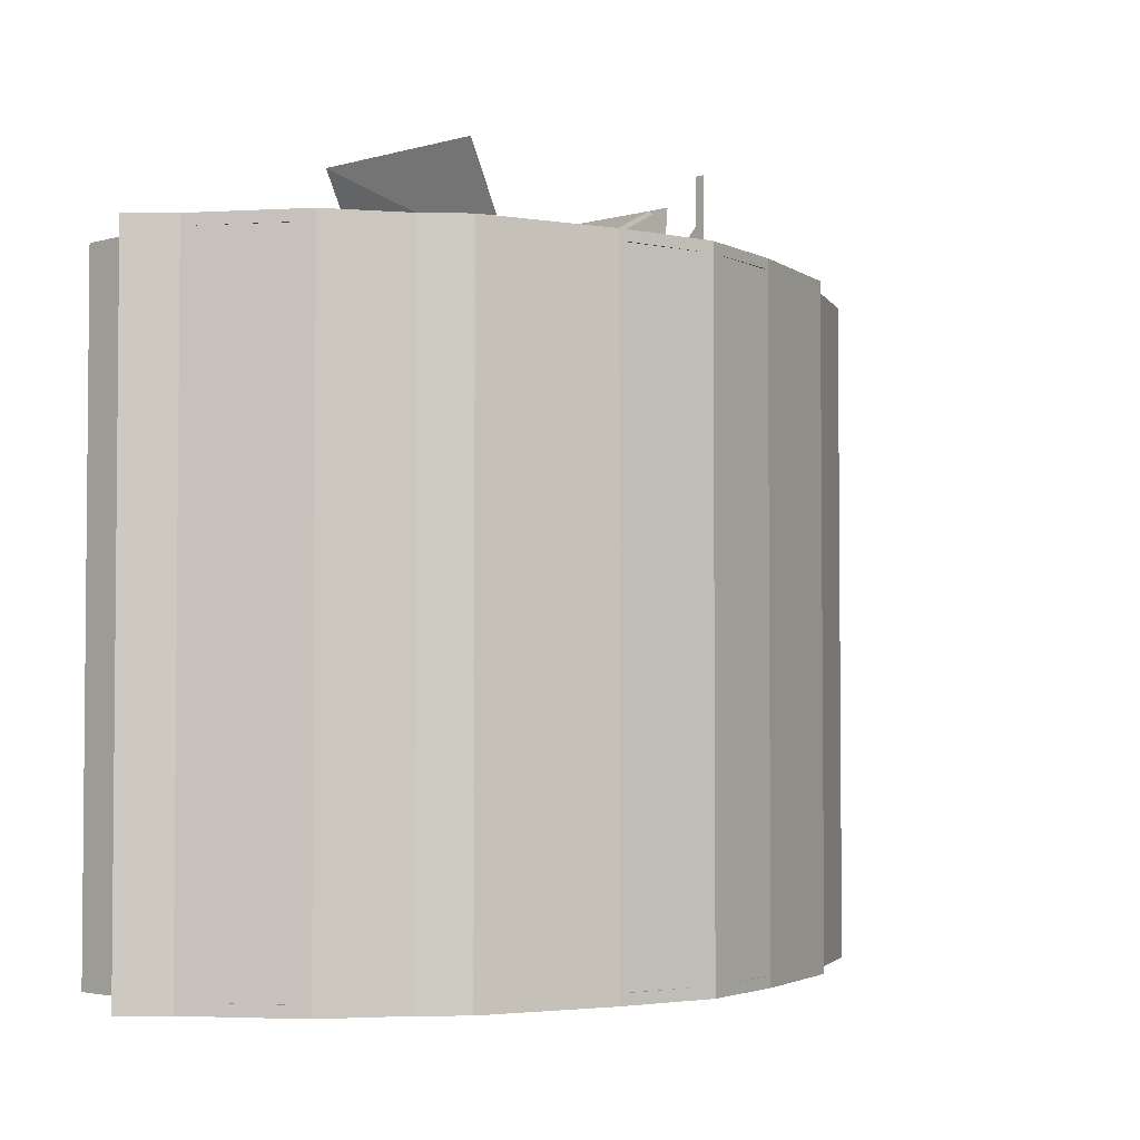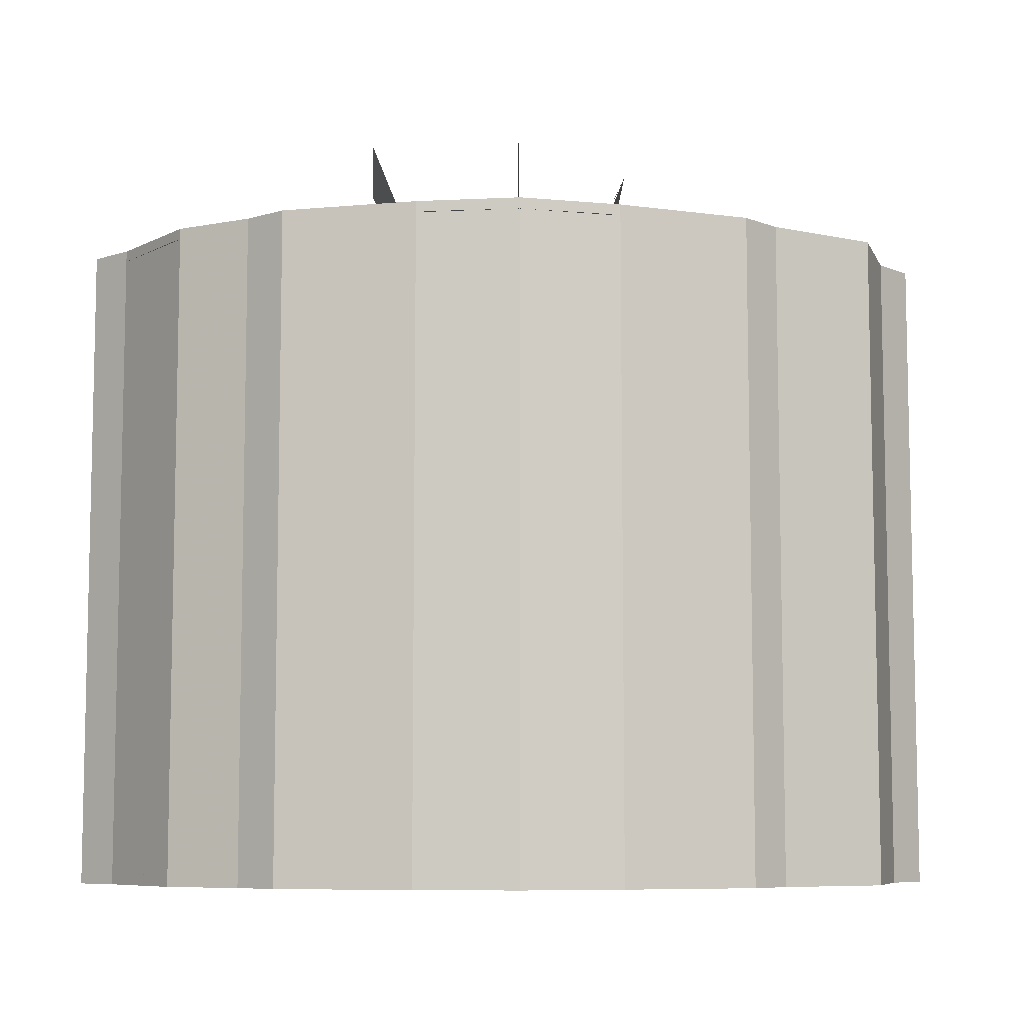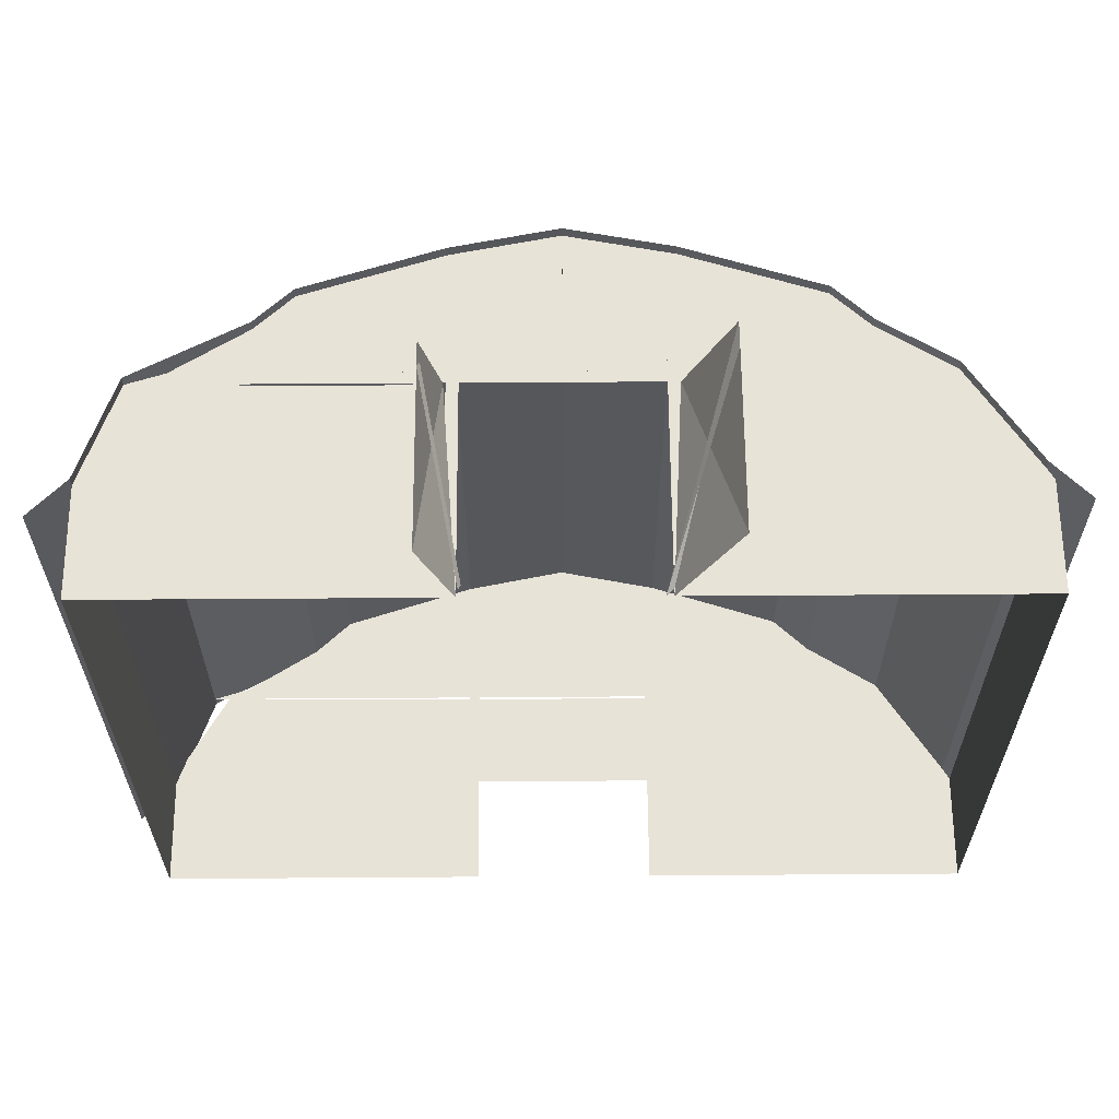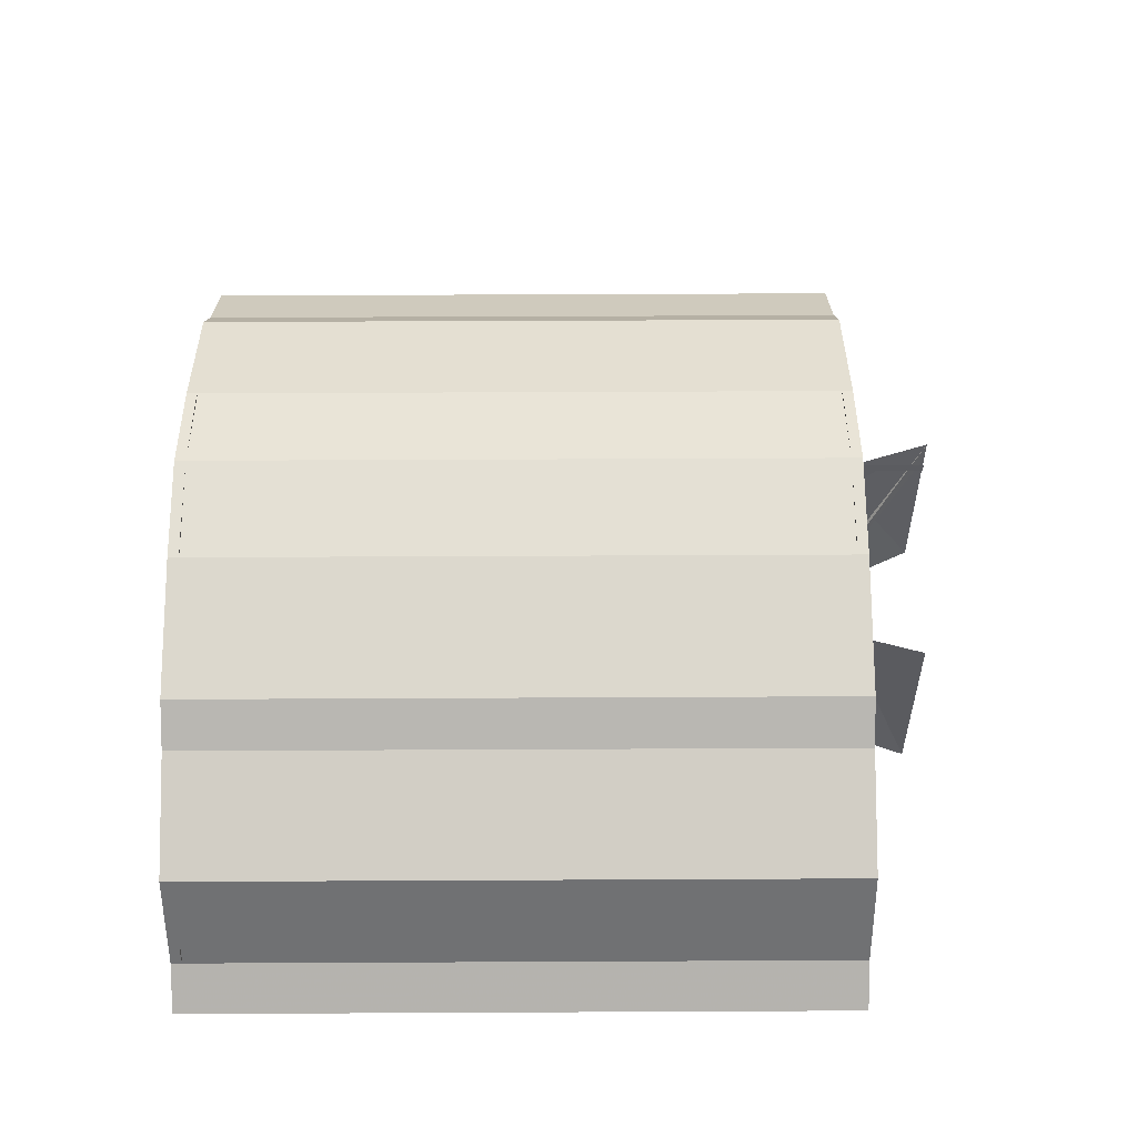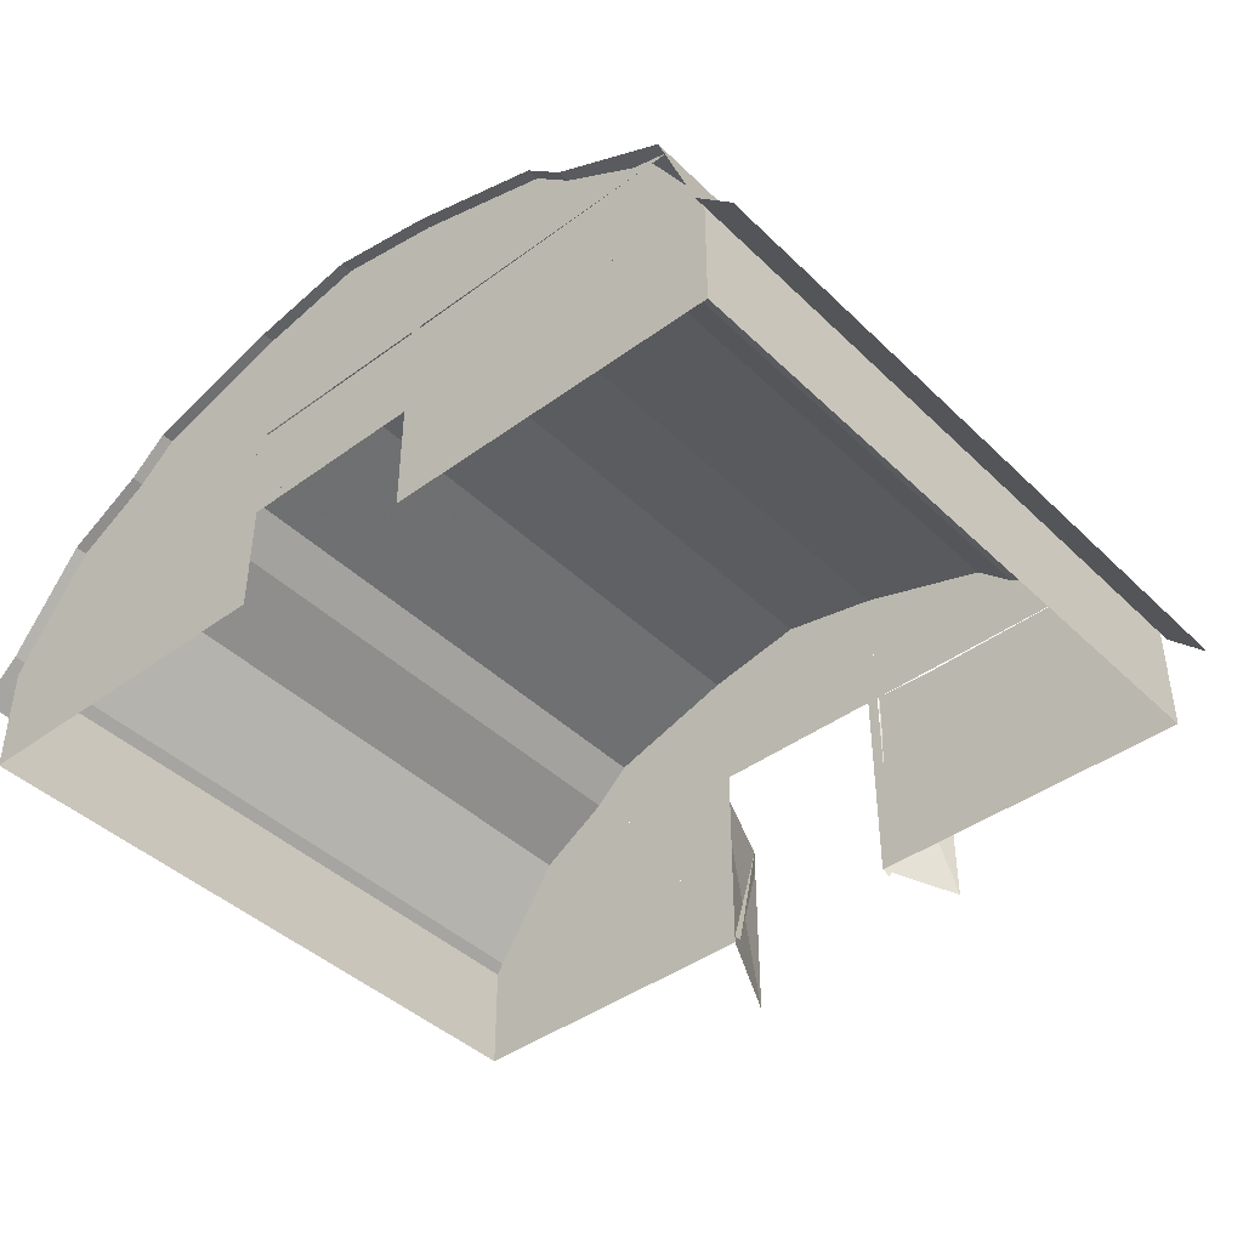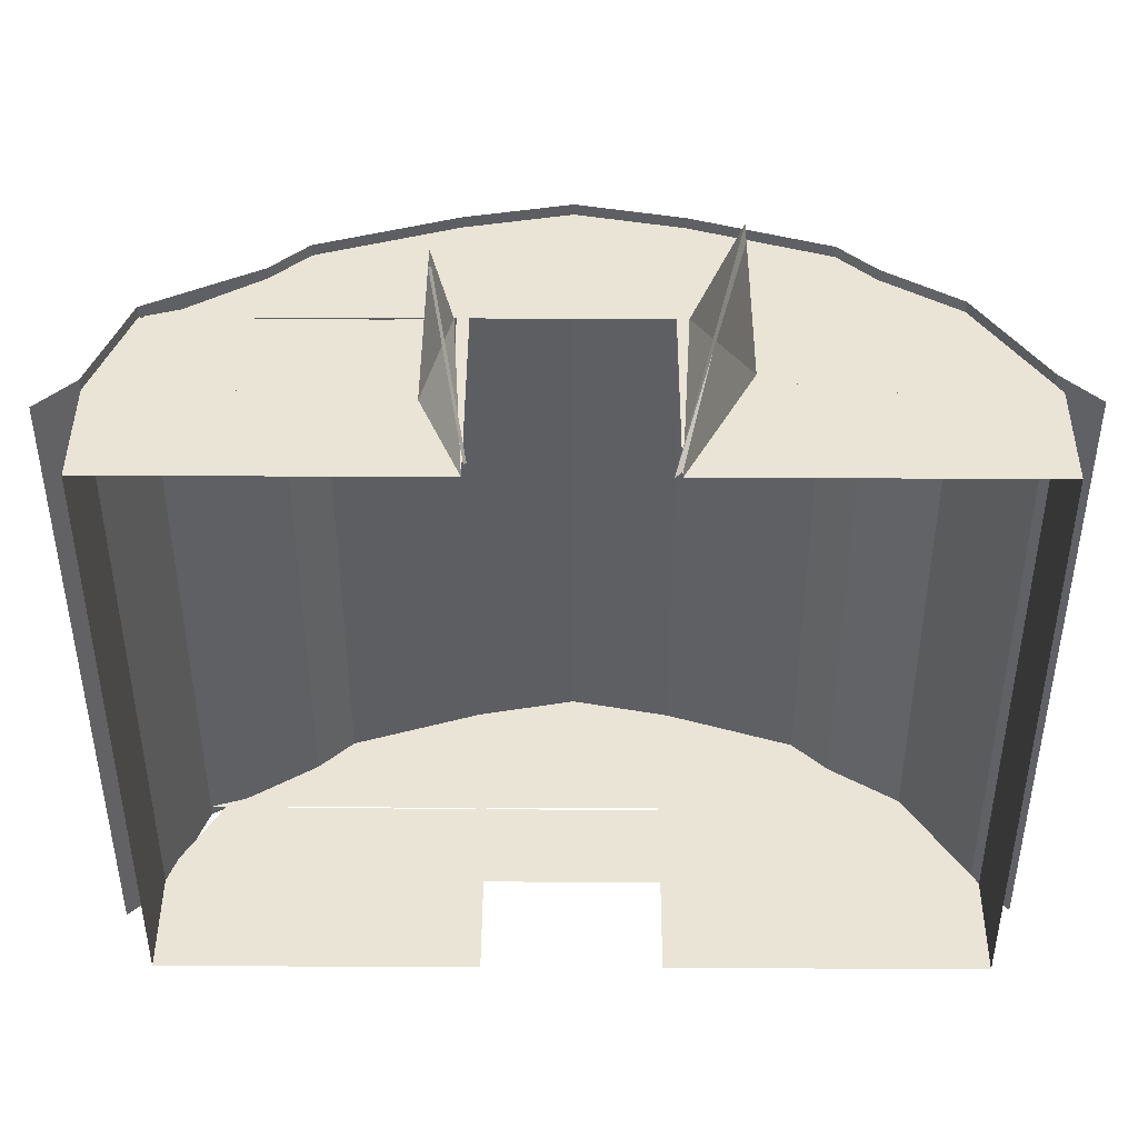
<metadata>
{"format":"obj","ext":"obj","renderer":"f3d","projection":"perspective","resolution":1024,"background":"white","views":[{"elev":-3.2,"azim":-46.2,"up":"+Y"},{"elev":-7.7,"azim":-3.5,"up":"+Y"},{"elev":62.2,"azim":179.6,"up":"+Y"},{"elev":54.8,"azim":89.7,"up":"+Z"},{"elev":-42.4,"azim":41.2,"up":"+Z"},{"elev":43.8,"azim":-179.7,"up":"+Y"}]}
</metadata>
<code>
v -3.68 2.88 0.96
v -0.8 2.88 0.96
v -0.8 2.88 1.06
v -3.62 2.88 1.06
v -3.04 2.88 1.94
v -3.12 2.88 1.84
v 3.36 2.88 1.84
v 3.04 2.88 1.94
v 3.68 2.88 0.96
v 3.68 2.88 0.86
v 0.8 2.88 0.86
v 0.8 2.88 0.96
v 0.8 2.88 0
v 0.9 2.88 0
v 0.9 2.88 3.02
v 0.8 2.88 3.06
v -0.8 2.88 0
v -0.9 2.88 0
v -0.9 2.88 3.02
v -0.8 2.88 3.06
v -0.9 2.88 1.84
v -3.68 2.88 0
v -0.9 2.88 0.96
v -0.9 2.88 1.06
v -2.4 2.88 1.94
v -2.4 2.88 2.34
v -2.08 2.88 1.94
v -2.08 2.88 2.64
v -0.9 2.88 1.94
v 0.8 2.88 1.94
v -0.8 2.88 1.94
v 0 2.88 3.2
v 0.9 2.88 1.94
v 2.08 2.88 1.94
v 2.08 2.88 2.64
v 2.4 2.88 1.94
v 2.4 2.88 2.34
v 3.68 2.88 0
v -3.68 -2.88 0.96
v 3.68 -2.88 1.06
v -3.62 -2.88 1.06
v -3.04 -2.88 1.94
v -3.12 -2.88 1.84
v 3.36 -2.88 1.84
v 3.04 -2.88 1.94
v 0.8 -2.88 0
v 0.9 -2.88 0
v 0.9 -2.88 3.02
v 0.8 -2.88 3.06
v -0.8 -2.88 0
v -0.9 -2.88 0
v -0.9 -2.88 3.02
v -0.8 -2.88 3.06
v -3.68 -2.88 0
v -0.9 -2.88 0.96
v -0.9 -2.88 1.06
v -0.9 -2.88 1.84
v -2.4 -2.88 1.94
v -2.4 -2.88 2.34
v -2.08 -2.88 1.94
v -2.08 -2.88 2.64
v -0.9 -2.88 1.94
v 0.8 -2.88 1.94
v -0.8 -2.88 1.94
v 0 -2.88 3.2
v 0.9 -2.88 1.94
v 2.08 -2.88 1.94
v 2.08 -2.88 2.64
v 2.4 -2.88 1.94
v 2.4 -2.88 2.34
v 3.22 -2.88 1.84
v 0.9 -2.88 1.82
v 0.9 -2.88 1.06
v 3.68 -2.88 0.96
v 0.9 -2.88 0.96
v 3.68 -2.88 0
v -0.8 -2.88 1.06
v -0.8 -2.88 1.82
v 0.8 -2.88 1.82
v 0.8 -2.88 1.06
v -1.28 3.84 1.76
v -1.28 3.84 0
v -1.28 3.84 1.54
v -0.74 2.88 0
v -0.8 2.88 0.06
v 0.92 2.88 1.84
v 1.08 3.6 0
v 1.08 3.6 1.76
v 1.06 3.56 1.6
v 1.08 3.6 1.54
v 0.78 3 0
v 0.76 2.96 0.06
v 0.48 2.88 2.24
v 0.48 2.88 2.88
v -0.48 2.88 2.88
v -0.48 2.88 2.24
v -0.38 2.88 2.34
v -0.38 2.88 2.78
v 0.38 2.88 2.78
v 0.38 2.88 2.34
v 1.44 2.88 0.96
v 0.9 2.88 0.96
v 0.92 2.88 1.5
v 1.44 2.88 1.82
v 0.9 2.88 0.86
v 1.44 2.88 0.86
v 1.44 2.88 0
v 3.68 2.98 0.96
v 4 2.98 0.64
v 4 -2.98 0.64
v 3.68 -2.98 0.96
v 3.36 2.98 1.84
v 3.36 -2.98 1.84
v 2.4 2.98 2.34
v 2.4 -2.98 2.34
v 2.08 2.98 2.64
v 2.08 -2.98 2.64
v 0.9 2.98 3.02
v 0.9 -2.98 3.02
v 0 2.98 3.2
v 0 -2.98 3.2
v -0.9 2.98 3.02
v -0.9 -2.98 3.02
v -2.08 2.98 2.64
v -2.08 -2.98 2.64
v -2.4 2.98 2.34
v -2.4 -2.98 2.34
v -3.04 2.98 1.94
v -3.04 -2.98 1.94
v -3.62 2.98 1.06
v -3.62 -2.98 1.06
v -3.94 2.98 0.74
v -3.94 -2.98 0.74
v 0 2.88 3.1
v 0 2.88 3.02
v 0 3.52 3.02
v 0 3.52 3.1
v 0 3.2 3.1
v 0 3.1 3.1
v 0 2.88 2.88
v 0 2.88 2.78
f 1 2 3
f 3 4 1
f 5 6 7
f 7 8 5
f 9 10 11
f 11 12 9
f 13 14 15
f 15 16 13
f 17 18 19
f 19 20 17
f 1 22 18
f 18 23 1
f 24 21 6
f 6 4 24
f 5 25 26
f 26 25 27
f 27 28 26
f 28 27 29
f 29 19 28
f 16 30 31
f 31 20 16
f 16 20 32
f 15 33 34
f 34 35 15
f 34 36 37
f 37 35 34
f 36 37 8
f 42 43 44
f 44 45 42
f 46 47 48
f 48 49 46
f 50 51 52
f 52 53 50
f 39 54 51
f 51 55 39
f 56 57 43
f 43 41 56
f 42 58 59
f 59 58 60
f 60 61 59
f 61 60 62
f 62 52 61
f 49 63 64
f 64 53 49
f 53 49 65
f 48 66 67
f 67 68 48
f 67 69 70
f 70 68 67
f 69 70 45
f 40 71 72
f 72 73 40
f 74 75 47
f 47 76 74
f 40 41 39
f 39 74 40
f 77 78 79
f 79 80 77
f 21 81 82
f 82 17 21
f 81 83 84
f 84 85 81
f 86 13 87
f 87 88 86
f 89 90 91
f 91 92 89
f 93 94 95
f 95 96 93
f 97 98 99
f 99 100 97
f 9 38 76
f 76 74 9
f 1 22 54
f 54 39 1
f 101 102 103
f 103 101 104
f 104 86 103
f 101 104 7
f 7 9 101
f 14 105 106
f 106 107 14
f 107 106 10
f 10 38 107
f 108 109 110
f 110 111 108
f 108 112 113
f 113 111 108
f 112 114 115
f 115 113 112
f 114 116 117
f 117 115 114
f 116 118 119
f 119 117 116
f 118 120 121
f 121 119 118
f 120 122 123
f 123 121 120
f 122 124 125
f 125 123 122
f 124 126 127
f 127 125 124
f 126 128 129
f 129 127 126
f 128 130 131
f 131 129 128
f 130 132 133
f 133 131 130
f 134 135 136
f 136 137 134
f 138 139 140
f 140 141 138

</code>
